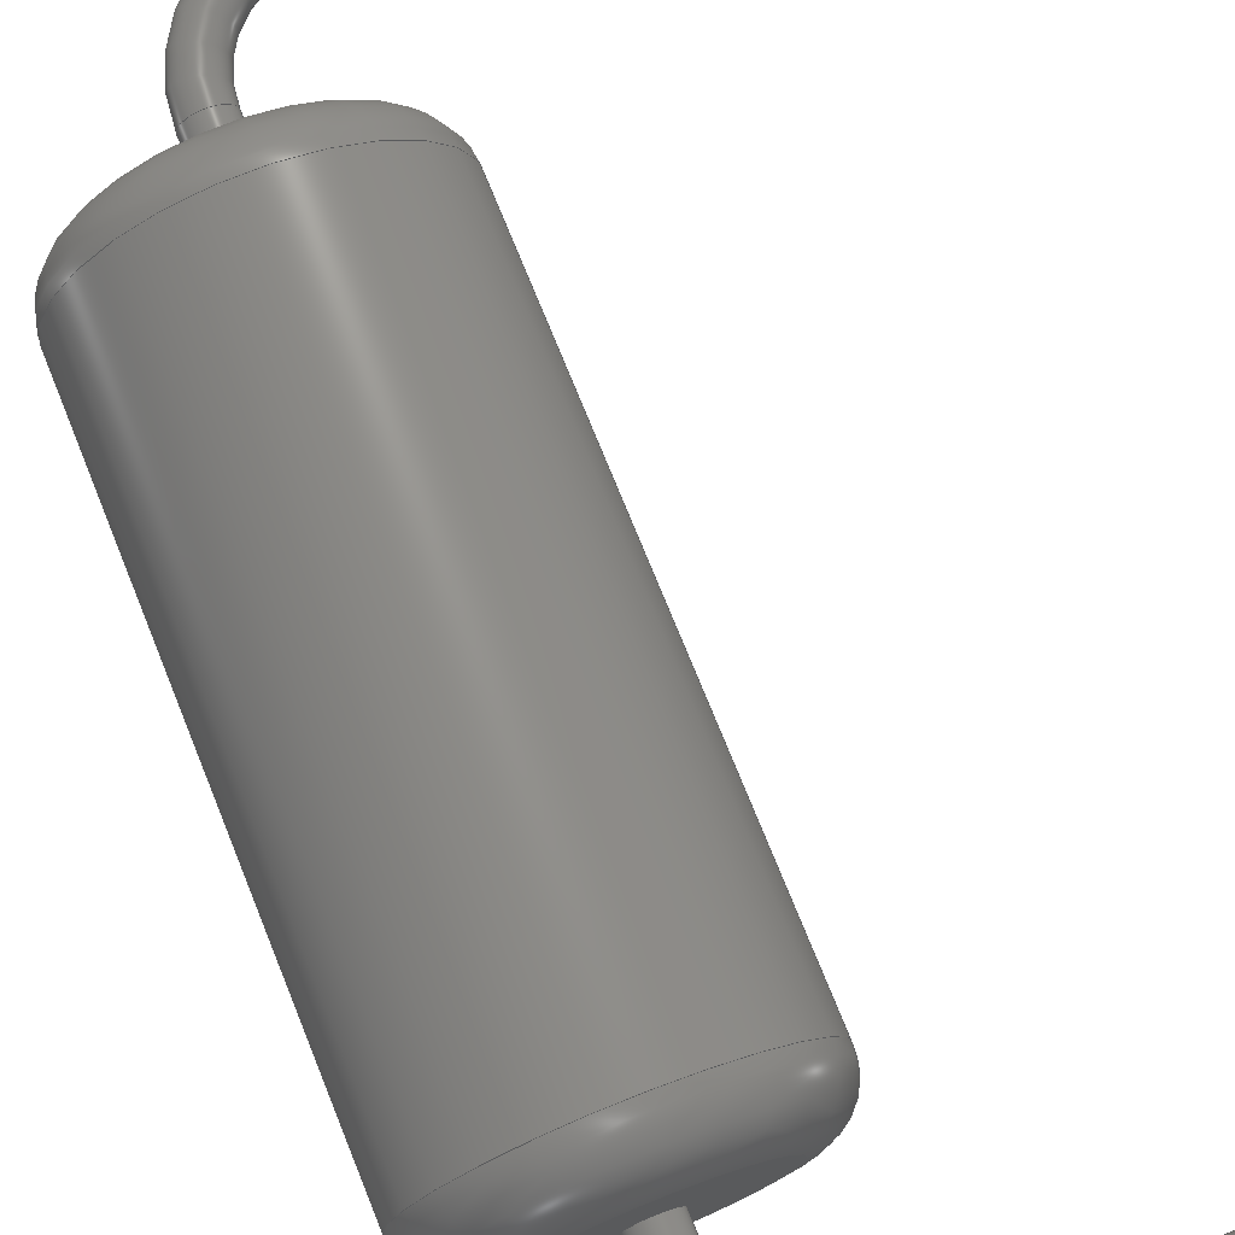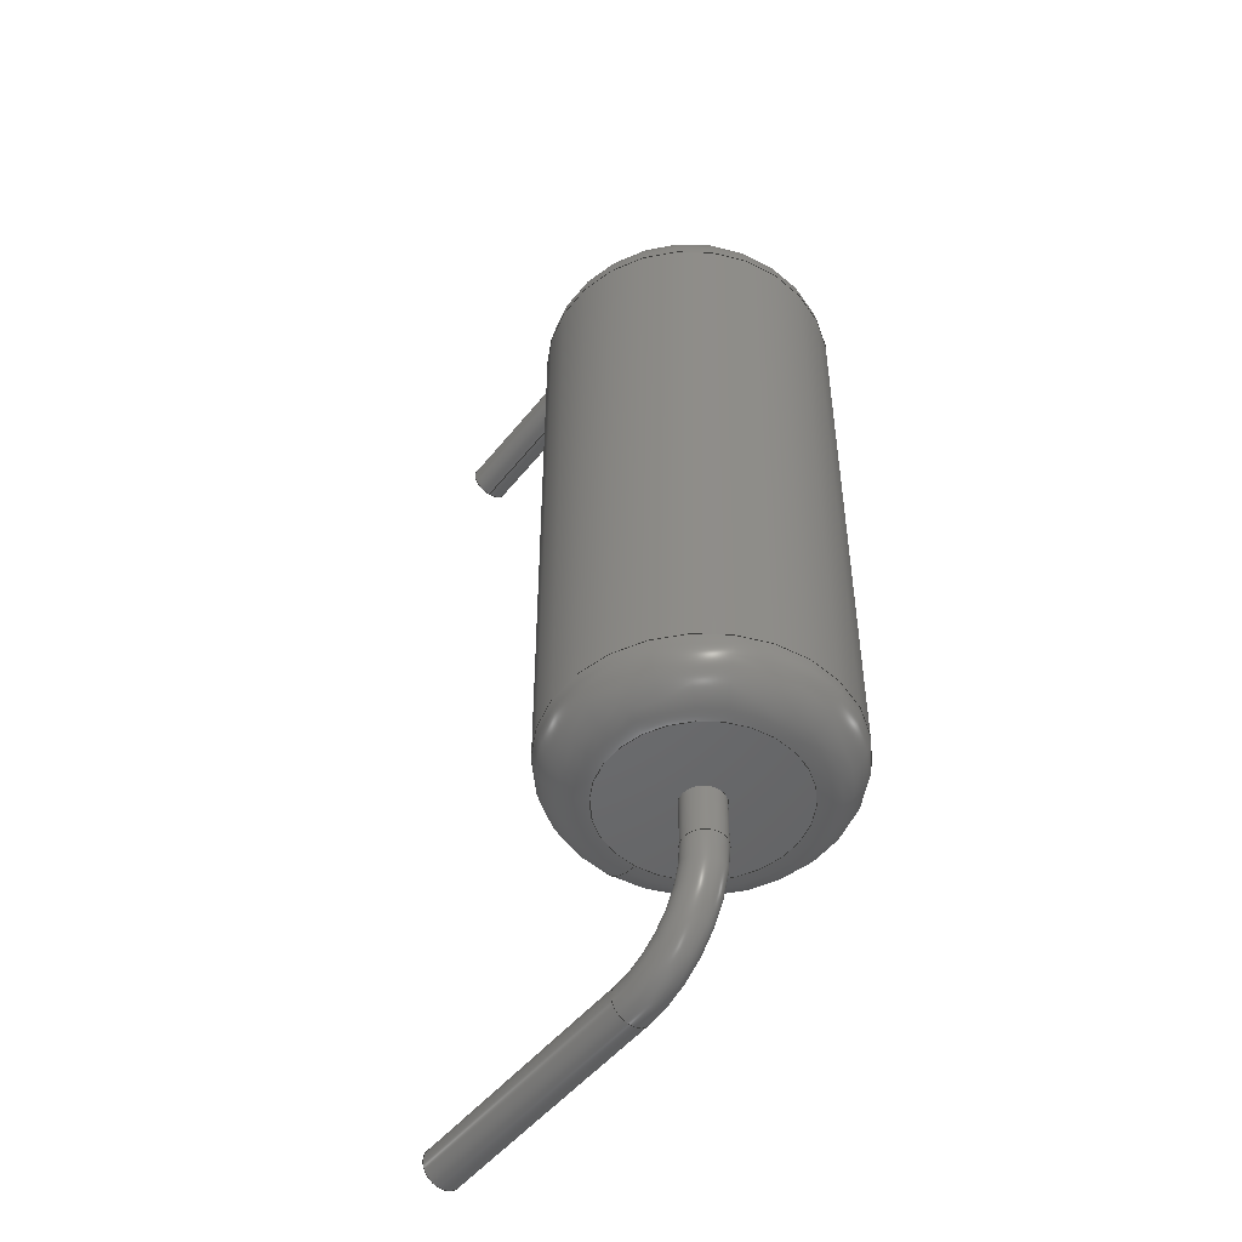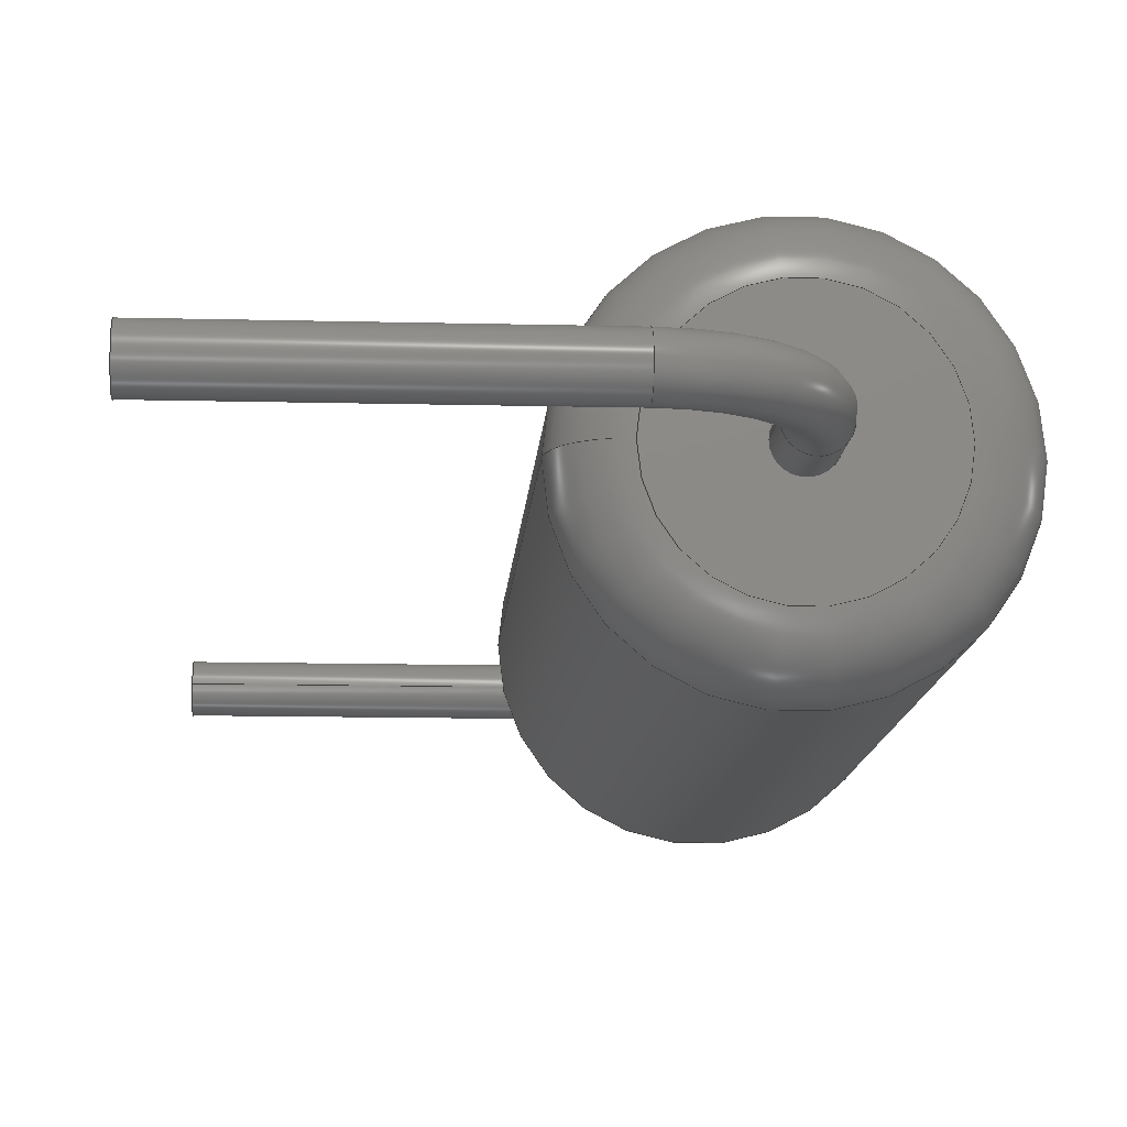
<metadata>
{"format":"step","ext":"stp","renderer":"f3d","projection":"perspective","resolution":1024,"background":"white","views":[{"elev":74.5,"azim":-22.0,"up":"+Y"},{"elev":-48.9,"azim":-126.6,"up":"+Z"},{"elev":-12.0,"azim":176.5,"up":"+Y"}]}
</metadata>
<code>
ISO-10303-21;
DATA;
#1=MECHANICAL_CONTEXT('detailed design',#9,'mechanical');
#2=PRODUCT_RELATED_PRODUCT_CATEGORY('detail','',(#89));
#3=CC_DESIGN_SECURITY_CLASSIFICATION(#5,(#88));
#4=SECURITY_CLASSIFICATION_LEVEL('unclassified');
#5=SECURITY_CLASSIFICATION('name','Security for version',#4);
#6=SHAPE_DEFINITION_REPRESENTATION(#7,#335);
#7=PRODUCT_DEFINITION_SHAPE('','DefinitionDesc',#87);
#8=APPLICATION_PROTOCOL_DEFINITION('AP definition status',
'config_control_design',1994,#9);
#9=APPLICATION_CONTEXT(
'control the configuration of three dimensional design');
#10=DESIGN_CONTEXT('detailed design',#9,'design');
#11=PERSON_AND_ORGANIZATION_ROLE('creator');
#12=PERSON_AND_ORGANIZATION_ROLE('classification_officer');
#13=PERSON_AND_ORGANIZATION_ROLE('creator');
#14=PERSON_AND_ORGANIZATION_ROLE('design_supplier');
#15=PERSON_AND_ORGANIZATION_ROLE('design_owner');
#16=CC_DESIGN_PERSON_AND_ORGANIZATION_ASSIGNMENT(#48,#11,(#87));
#17=CC_DESIGN_PERSON_AND_ORGANIZATION_ASSIGNMENT(#51,#12,(#5));
#18=CC_DESIGN_PERSON_AND_ORGANIZATION_ASSIGNMENT(#52,#13,(#88));
#19=CC_DESIGN_PERSON_AND_ORGANIZATION_ASSIGNMENT(#53,#14,(#88));
#20=CC_DESIGN_PERSON_AND_ORGANIZATION_ASSIGNMENT(#54,#15,(#89));
#21=DATE_TIME_ROLE('creation_date');
#22=DATE_TIME_ROLE('classification_date');
#23=CC_DESIGN_DATE_AND_TIME_ASSIGNMENT(#77,#21,(#87));
#24=CC_DESIGN_DATE_AND_TIME_ASSIGNMENT(#80,#22,(#5));
#25=CC_DESIGN_APPROVAL(#84,(#87));
#26=CC_DESIGN_APPROVAL(#85,(#88));
#27=CC_DESIGN_APPROVAL(#86,(#5));
#28=APPROVAL_PERSON_ORGANIZATION(#47,#84,#55);
#29=APPROVAL_PERSON_ORGANIZATION(#49,#85,#56);
#30=APPROVAL_PERSON_ORGANIZATION(#50,#86,#57);
#31=ORGANIZATION('DEFINITION_APPROVEDBY_ORG_ID',
'DEFINITION_APPROVEDBY_ORG_NAME','DEFINITION_APPROVEDBY_ORG_DESCR');
#32=ORGANIZATION('DEF_CREATOR_ORG_ID','DEF_CREATOR_ORG_NAME',
'DEF_CREATOR_ORG_DESCR');
#33=ORGANIZATION('APPROVEDBY_ORG_ID','APPROVEDBY_ORG_NAME',
'APPROVEDBY_ORG_DESCR');
#34=ORGANIZATION('SECURITY_APPROVEDBY_ORG_ID',
'SECURITY_APPROVEDBY_ORG_NAME','SECURITY_APPROVEDBY_ORG_DESCR');
#35=ORGANIZATION('CLASSOFFICER_ORG_ID','CLASSOFFICER_ORG_NAME',
'CLASSOFFICER_ORG_DESCR');
#36=ORGANIZATION('CREATOR_ORG_ID','CREATOR_ORG_NAME','CREATOR_ORG_DESCR');
#37=ORGANIZATION('SUPPLIER_ORG_ID','SUPPLIER_ORG_NAME',
'SUPPLIER_ORG_DESCR');
#38=ORGANIZATION('OWNER_ORG_ID','OWNER_ORG_NAME','OWNER_ORG_DESCR');
#39=PERSON('DEFINITION_approverID','DEFINITION_APPROVEDBY_LASTNAME',
'DEFINITION_APPROVEDBY_FIRSTNAME',$,$,$);
#40=PERSON('DEF_createrID','DEF_CREATOR_LASTNAME',
'DEF_CREATOR_FIRSTNAME',$,$,$);
#41=PERSON('approverID','APPROVEDBY_LASTNAME','APPROVEDBY_FIRSTNAME',$,$,
$);
#42=PERSON('SECURITY_approverID','SECURITY_LASTNAME',
'SECURITY_APPROVEDBY_FIRSTNAME',$,$,$);
#43=PERSON('classifierID','CLASSOFFICER_LASTNAME',
'CLASSOFFICER_FIRSTNAME',$,$,$);
#44=PERSON('createrID','CREATOR_LASTNAME','CREATOR_FIRSTNAME',$,$,$);
#45=PERSON('supplierID','SUPPLIER_LASTNAME','SUPPLIER_FIRSTNAME',$,$,$);
#46=PERSON('ownerID','OWNER_LASTNAME','OWNER_FIRSTNAME',$,$,$);
#47=PERSON_AND_ORGANIZATION(#39,#31);
#48=PERSON_AND_ORGANIZATION(#40,#32);
#49=PERSON_AND_ORGANIZATION(#41,#33);
#50=PERSON_AND_ORGANIZATION(#42,#34);
#51=PERSON_AND_ORGANIZATION(#43,#35);
#52=PERSON_AND_ORGANIZATION(#44,#36);
#53=PERSON_AND_ORGANIZATION(#45,#37);
#54=PERSON_AND_ORGANIZATION(#46,#38);
#55=APPROVAL_ROLE('definition_approval');
#56=APPROVAL_ROLE('version_approval');
#57=APPROVAL_ROLE('security_approval');
#58=APPROVAL_DATE_TIME(#76,#84);
#59=APPROVAL_DATE_TIME(#78,#85);
#60=APPROVAL_DATE_TIME(#79,#86);
#61=COORDINATED_UNIVERSAL_TIME_OFFSET(5,0,.BEHIND.);
#62=COORDINATED_UNIVERSAL_TIME_OFFSET(5,0,.BEHIND.);
#63=COORDINATED_UNIVERSAL_TIME_OFFSET(5,0,.BEHIND.);
#64=COORDINATED_UNIVERSAL_TIME_OFFSET(5,0,.BEHIND.);
#65=COORDINATED_UNIVERSAL_TIME_OFFSET(5,0,.BEHIND.);
#66=LOCAL_TIME(1,34,31,#61);
#67=LOCAL_TIME(1,34,31,#62);
#68=LOCAL_TIME(1,34,31,#63);
#69=LOCAL_TIME(1,34,31,#64);
#70=LOCAL_TIME(1,34,31,#65);
#71=CALENDAR_DATE(2015,13,2);
#72=CALENDAR_DATE(2015,13,2);
#73=CALENDAR_DATE(2015,13,2);
#74=CALENDAR_DATE(2015,13,2);
#75=CALENDAR_DATE(2015,13,2);
#76=DATE_AND_TIME(#71,#66);
#77=DATE_AND_TIME(#72,#67);
#78=DATE_AND_TIME(#73,#68);
#79=DATE_AND_TIME(#74,#69);
#80=DATE_AND_TIME(#75,#70);
#81=APPROVAL_STATUS('not_yet_approved');
#82=APPROVAL_STATUS('not_yet_approved');
#83=APPROVAL_STATUS('not_yet_approved');
#84=APPROVAL(#81,'defintion approval');
#85=APPROVAL(#82,'version approval');
#86=APPROVAL(#83,'security approval');
#87=PRODUCT_DEFINITION('DefinitionID','DefinitionDesc',#88,#10);
#88=PRODUCT_DEFINITION_FORMATION_WITH_SPECIFIED_SOURCE(
'PRODUCT_VERSION_ID','PRODUCT_VERSION_DESCR',#89,.NOT_KNOWN.);
#89=PRODUCT('ID_1','3DJH0003 - J-Head - Resistor','',(#1));
#90=(
LENGTH_UNIT()
NAMED_UNIT(*)
SI_UNIT(.CENTI.,.METRE.)
);
#91=(
NAMED_UNIT(*)
PLANE_ANGLE_UNIT()
SI_UNIT($,.RADIAN.)
);
#92=(
NAMED_UNIT(*)
SI_UNIT($,.STERADIAN.)
SOLID_ANGLE_UNIT()
);
#93=UNCERTAINTY_MEASURE_WITH_UNIT(LENGTH_MEASURE(1e-06),#90,
'DISTANCE_ACCURACY_VALUE',
'Maximum model space distance between geometric entities at asserted co
nnectivities');
#94=(
GEOMETRIC_REPRESENTATION_CONTEXT(3)
GLOBAL_UNCERTAINTY_ASSIGNED_CONTEXT((#93))
GLOBAL_UNIT_ASSIGNED_CONTEXT((#92,#91,#90))
REPRESENTATION_CONTEXT('ID1','3D')
);
#95=PLANE('',#231);
#96=PLANE('',#239);
#97=PLANE('',#245);
#98=PLANE('',#248);
#99=TOROIDAL_SURFACE('',#227,0.2,0.042);
#100=TOROIDAL_SURFACE('',#235,0.2,0.042);
#101=TOROIDAL_SURFACE('',#240,0.19,0.1);
#102=TOROIDAL_SURFACE('',#246,0.19,0.1);
#103=VERTEX_POINT('',#293);
#104=VERTEX_POINT('',#295);
#105=VERTEX_POINT('',#298);
#106=VERTEX_POINT('',#301);
#107=VERTEX_POINT('',#305);
#108=VERTEX_POINT('',#307);
#109=VERTEX_POINT('',#310);
#110=VERTEX_POINT('',#313);
#111=VERTEX_POINT('',#317);
#112=VERTEX_POINT('',#319);
#113=VERTEX_POINT('',#322);
#114=VERTEX_POINT('',#326);
#115=CIRCLE('',#225,0.042);
#116=CIRCLE('',#226,0.042);
#117=CIRCLE('',#228,0.042);
#118=CIRCLE('',#230,0.042);
#119=CIRCLE('',#233,0.042);
#120=CIRCLE('',#234,0.042);
#121=CIRCLE('',#236,0.042);
#122=CIRCLE('',#238,0.042);
#123=CIRCLE('',#241,0.19);
#124=CIRCLE('',#242,0.29);
#125=CIRCLE('',#244,0.29);
#126=CIRCLE('',#247,0.19);
#127=EDGE_CURVE('',#103,#103,#115,.T.);
#128=EDGE_CURVE('',#104,#104,#116,.T.);
#129=EDGE_CURVE('',#105,#105,#117,.T.);
#130=EDGE_CURVE('',#106,#106,#118,.T.);
#131=EDGE_CURVE('',#107,#107,#119,.T.);
#132=EDGE_CURVE('',#108,#108,#120,.T.);
#133=EDGE_CURVE('',#109,#109,#121,.T.);
#134=EDGE_CURVE('',#110,#110,#122,.T.);
#135=EDGE_CURVE('',#111,#111,#123,.T.);
#136=EDGE_CURVE('',#112,#112,#124,.T.);
#137=EDGE_CURVE('',#113,#113,#125,.T.);
#138=EDGE_CURVE('',#114,#114,#126,.T.);
#139=ORIENTED_EDGE('',*,*,#127,.T.);
#140=ORIENTED_EDGE('',*,*,#128,.F.);
#141=ORIENTED_EDGE('',*,*,#128,.T.);
#142=ORIENTED_EDGE('',*,*,#129,.F.);
#143=ORIENTED_EDGE('',*,*,#129,.T.);
#144=ORIENTED_EDGE('',*,*,#130,.F.);
#145=ORIENTED_EDGE('',*,*,#127,.F.);
#146=ORIENTED_EDGE('',*,*,#131,.T.);
#147=ORIENTED_EDGE('',*,*,#132,.F.);
#148=ORIENTED_EDGE('',*,*,#132,.T.);
#149=ORIENTED_EDGE('',*,*,#133,.F.);
#150=ORIENTED_EDGE('',*,*,#133,.T.);
#151=ORIENTED_EDGE('',*,*,#134,.F.);
#152=ORIENTED_EDGE('',*,*,#131,.F.);
#153=ORIENTED_EDGE('',*,*,#135,.T.);
#154=ORIENTED_EDGE('',*,*,#136,.T.);
#155=ORIENTED_EDGE('',*,*,#137,.F.);
#156=ORIENTED_EDGE('',*,*,#136,.F.);
#157=ORIENTED_EDGE('',*,*,#130,.T.);
#158=ORIENTED_EDGE('',*,*,#135,.F.);
#159=ORIENTED_EDGE('',*,*,#138,.T.);
#160=ORIENTED_EDGE('',*,*,#137,.T.);
#161=ORIENTED_EDGE('',*,*,#134,.T.);
#162=ORIENTED_EDGE('',*,*,#138,.F.);
#163=EDGE_LOOP('',(#139));
#164=EDGE_LOOP('',(#140));
#165=EDGE_LOOP('',(#141));
#166=EDGE_LOOP('',(#142));
#167=EDGE_LOOP('',(#143));
#168=EDGE_LOOP('',(#144));
#169=EDGE_LOOP('',(#145));
#170=EDGE_LOOP('',(#146));
#171=EDGE_LOOP('',(#147));
#172=EDGE_LOOP('',(#148));
#173=EDGE_LOOP('',(#149));
#174=EDGE_LOOP('',(#150));
#175=EDGE_LOOP('',(#151));
#176=EDGE_LOOP('',(#152));
#177=EDGE_LOOP('',(#153));
#178=EDGE_LOOP('',(#154));
#179=EDGE_LOOP('',(#155));
#180=EDGE_LOOP('',(#156));
#181=EDGE_LOOP('',(#157));
#182=EDGE_LOOP('',(#158));
#183=EDGE_LOOP('',(#159));
#184=EDGE_LOOP('',(#160));
#185=EDGE_LOOP('',(#161));
#186=EDGE_LOOP('',(#162));
#187=FACE_BOUND('',#163,.T.);
#188=FACE_BOUND('',#164,.T.);
#189=FACE_BOUND('',#165,.T.);
#190=FACE_BOUND('',#166,.T.);
#191=FACE_BOUND('',#167,.T.);
#192=FACE_BOUND('',#168,.T.);
#193=FACE_BOUND('',#169,.T.);
#194=FACE_BOUND('',#170,.T.);
#195=FACE_BOUND('',#171,.T.);
#196=FACE_BOUND('',#172,.T.);
#197=FACE_BOUND('',#173,.T.);
#198=FACE_BOUND('',#174,.T.);
#199=FACE_BOUND('',#175,.T.);
#200=FACE_BOUND('',#176,.T.);
#201=FACE_BOUND('',#177,.T.);
#202=FACE_BOUND('',#178,.T.);
#203=FACE_BOUND('',#179,.T.);
#204=FACE_BOUND('',#180,.T.);
#205=FACE_BOUND('',#181,.T.);
#206=FACE_BOUND('',#182,.T.);
#207=FACE_BOUND('',#183,.T.);
#208=FACE_BOUND('',#184,.T.);
#209=FACE_BOUND('',#185,.T.);
#210=FACE_BOUND('',#186,.T.);
#211=ADVANCED_FACE('',(#187,#188),#328,.T.);
#212=ADVANCED_FACE('',(#189,#190),#99,.T.);
#213=ADVANCED_FACE('',(#191,#192),#329,.T.);
#214=ADVANCED_FACE('',(#193),#95,.F.);
#215=ADVANCED_FACE('',(#194,#195),#330,.T.);
#216=ADVANCED_FACE('',(#196,#197),#100,.T.);
#217=ADVANCED_FACE('',(#198,#199),#331,.T.);
#218=ADVANCED_FACE('',(#200),#96,.T.);
#219=ADVANCED_FACE('',(#201,#202),#101,.T.);
#220=ADVANCED_FACE('',(#203,#204),#332,.T.);
#221=ADVANCED_FACE('',(#205,#206),#97,.F.);
#222=ADVANCED_FACE('',(#207,#208),#102,.T.);
#223=ADVANCED_FACE('',(#209,#210),#98,.T.);
#224=AXIS2_PLACEMENT_3D('',#291,#249,#250);
#225=AXIS2_PLACEMENT_3D('',#292,#251,#252);
#226=AXIS2_PLACEMENT_3D('',#294,#253,#254);
#227=AXIS2_PLACEMENT_3D('',#296,#255,$);
#228=AXIS2_PLACEMENT_3D('',#297,#256,#257);
#229=AXIS2_PLACEMENT_3D('',#299,#258,#259);
#230=AXIS2_PLACEMENT_3D('',#300,#260,#261);
#231=AXIS2_PLACEMENT_3D('',#302,#262,$);
#232=AXIS2_PLACEMENT_3D('',#303,#263,#264);
#233=AXIS2_PLACEMENT_3D('',#304,#265,#266);
#234=AXIS2_PLACEMENT_3D('',#306,#267,#268);
#235=AXIS2_PLACEMENT_3D('',#308,#269,$);
#236=AXIS2_PLACEMENT_3D('',#309,#270,#271);
#237=AXIS2_PLACEMENT_3D('',#311,#272,#273);
#238=AXIS2_PLACEMENT_3D('',#312,#274,#275);
#239=AXIS2_PLACEMENT_3D('',#314,#276,$);
#240=AXIS2_PLACEMENT_3D('',#315,#277,$);
#241=AXIS2_PLACEMENT_3D('',#316,#278,#279);
#242=AXIS2_PLACEMENT_3D('',#318,#280,#281);
#243=AXIS2_PLACEMENT_3D('',#320,#282,#283);
#244=AXIS2_PLACEMENT_3D('',#321,#284,#285);
#245=AXIS2_PLACEMENT_3D('',#323,#286,$);
#246=AXIS2_PLACEMENT_3D('',#324,#287,$);
#247=AXIS2_PLACEMENT_3D('',#325,#288,#289);
#248=AXIS2_PLACEMENT_3D('',#327,#290,$);
#249=DIRECTION('',(1,0,2.019e-16));
#250=DIRECTION('',(-8.478e-18,0,0.042));
#251=DIRECTION('',(-1,0,1.388e-16));
#252=DIRECTION('',(5.829e-18,0,0.042));
#253=DIRECTION('',(-1,0,1.388e-16));
#254=DIRECTION('',(5.829e-18,0,0.042));
#255=DIRECTION('',(0,-1,0));
#256=DIRECTION('',(0,0,1));
#257=DIRECTION('',(0.042,0,0));
#258=DIRECTION('',(0,0,-1));
#259=DIRECTION('',(0.042,0,0));
#260=DIRECTION('',(0,0,1));
#261=DIRECTION('',(0.042,0,0));
#262=DIRECTION('',(-1,0,1.388e-16));
#263=DIRECTION('',(1,0,-2.019e-16));
#264=DIRECTION('',(-8.478e-18,0,-0.042));
#265=DIRECTION('',(-1,0,-1.388e-16));
#266=DIRECTION('',(5.829e-18,0,-0.042));
#267=DIRECTION('',(-1,0,-1.388e-16));
#268=DIRECTION('',(5.829e-18,0,-0.042));
#269=DIRECTION('',(0,1,0));
#270=DIRECTION('',(0,0,-1));
#271=DIRECTION('',(0.042,0,0));
#272=DIRECTION('',(0,0,1));
#273=DIRECTION('',(0.042,0,0));
#274=DIRECTION('',(0,0,-1));
#275=DIRECTION('',(0.042,0,0));
#276=DIRECTION('',(1,0,1.388e-16));
#277=DIRECTION('',(0,0,1));
#278=DIRECTION('',(0,0,1));
#279=DIRECTION('',(-0.19,2.327e-17,0));
#280=DIRECTION('',(0,0,-1));
#281=DIRECTION('',(-0.29,3.551e-17,0));
#282=DIRECTION('',(0,0,1));
#283=DIRECTION('',(0.29,0,0));
#284=DIRECTION('',(0,0,1));
#285=DIRECTION('',(-0.29,-3.551e-17,0));
#286=DIRECTION('',(0,0,1));
#287=DIRECTION('',(0,0,-1));
#288=DIRECTION('',(0,0,-1));
#289=DIRECTION('',(-0.19,-2.327e-17,0));
#290=DIRECTION('',(0,0,1));
#291=CARTESIAN_POINT('',(0.2,0,-0.975));
#292=CARTESIAN_POINT('',(0.75,0,-0.975));
#293=CARTESIAN_POINT('',(0.75,0,-0.933));
#294=CARTESIAN_POINT('',(0.2,0,-0.975));
#295=CARTESIAN_POINT('',(0.2,0,-0.933));
#296=CARTESIAN_POINT('',(0.2,0,-0.775));
#297=CARTESIAN_POINT('',(0,0,-0.775));
#298=CARTESIAN_POINT('',(0.042,0,-0.775));
#299=CARTESIAN_POINT('',(0,0,-0.675));
#300=CARTESIAN_POINT('',(0,0,-0.675));
#301=CARTESIAN_POINT('',(0.042,0,-0.675));
#302=CARTESIAN_POINT('',(0.75,0,-0.975));
#303=CARTESIAN_POINT('',(0.2,0,0.975));
#304=CARTESIAN_POINT('',(0.75,0,0.975));
#305=CARTESIAN_POINT('',(0.75,0,0.933));
#306=CARTESIAN_POINT('',(0.2,0,0.975));
#307=CARTESIAN_POINT('',(0.2,0,0.933));
#308=CARTESIAN_POINT('',(0.2,0,0.775));
#309=CARTESIAN_POINT('',(0,0,0.775));
#310=CARTESIAN_POINT('',(0.042,0,0.775));
#311=CARTESIAN_POINT('',(0,0,0.675));
#312=CARTESIAN_POINT('',(0,0,0.675));
#313=CARTESIAN_POINT('',(0.042,0,0.675));
#314=CARTESIAN_POINT('',(0.75,0,0.975));
#315=CARTESIAN_POINT('',(0,0,-0.575));
#316=CARTESIAN_POINT('',(0,0,-0.675));
#317=CARTESIAN_POINT('',(0.19,0,-0.675));
#318=CARTESIAN_POINT('',(0,0,-0.575));
#319=CARTESIAN_POINT('',(0.29,-7.103e-17,-0.575));
#320=CARTESIAN_POINT('',(0,0,-0.675));
#321=CARTESIAN_POINT('',(0,0,0.575));
#322=CARTESIAN_POINT('',(0.29,7.103e-17,0.575));
#323=CARTESIAN_POINT('',(0,0,-0.675));
#324=CARTESIAN_POINT('',(0,0,0.575));
#325=CARTESIAN_POINT('',(0,0,0.675));
#326=CARTESIAN_POINT('',(0.19,0,0.675));
#327=CARTESIAN_POINT('',(0,0,0.675));
#328=CYLINDRICAL_SURFACE('',#224,0.042);
#329=CYLINDRICAL_SURFACE('',#229,0.042);
#330=CYLINDRICAL_SURFACE('',#232,0.042);
#331=CYLINDRICAL_SURFACE('',#237,0.042);
#332=CYLINDRICAL_SURFACE('',#243,0.29);
#333=CLOSED_SHELL('',(#211,#212,#213,#214,#215,#216,#217,#218,#219,#220,
#221,#222,#223));
#334=MANIFOLD_SOLID_BREP('',#333);
#335=ADVANCED_BREP_SHAPE_REPRESENTATION('',(#334),#94);
ENDSEC;
END-ISO-10303-21;

</code>
